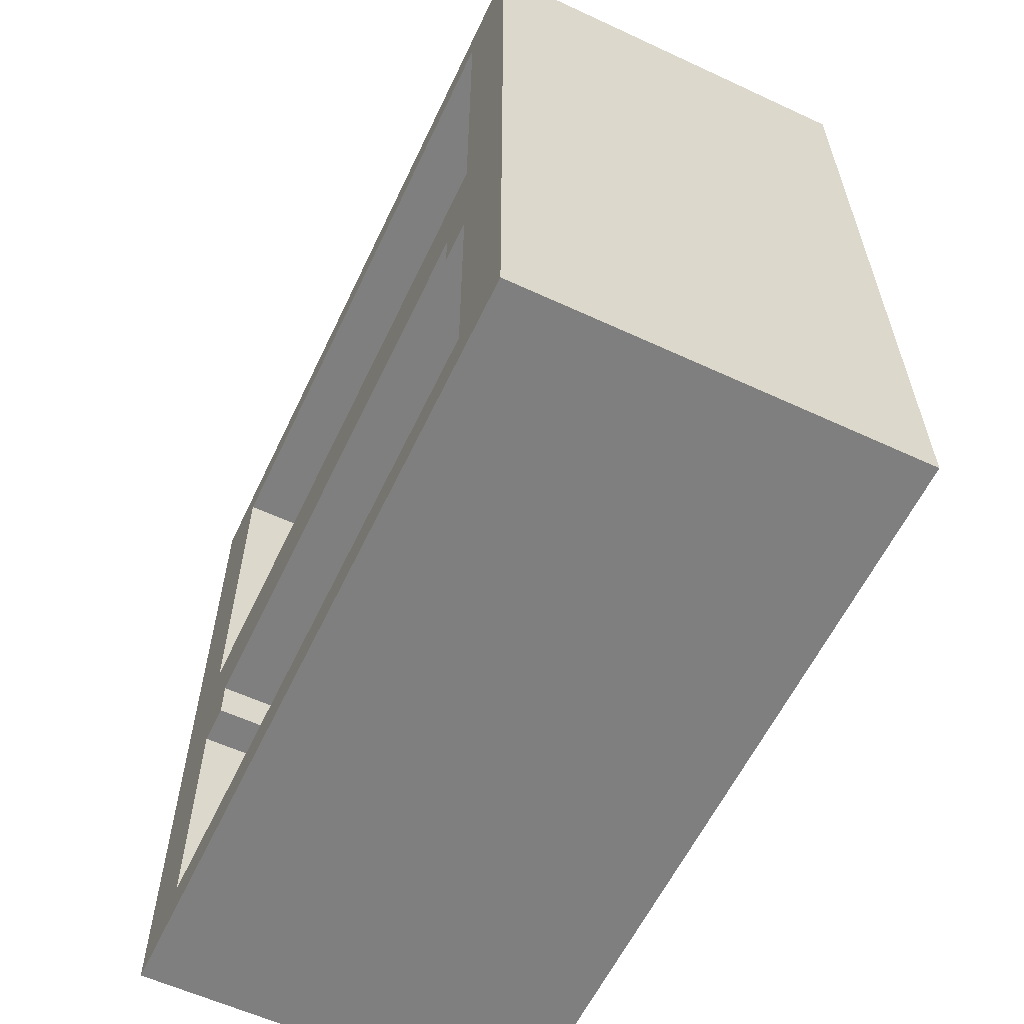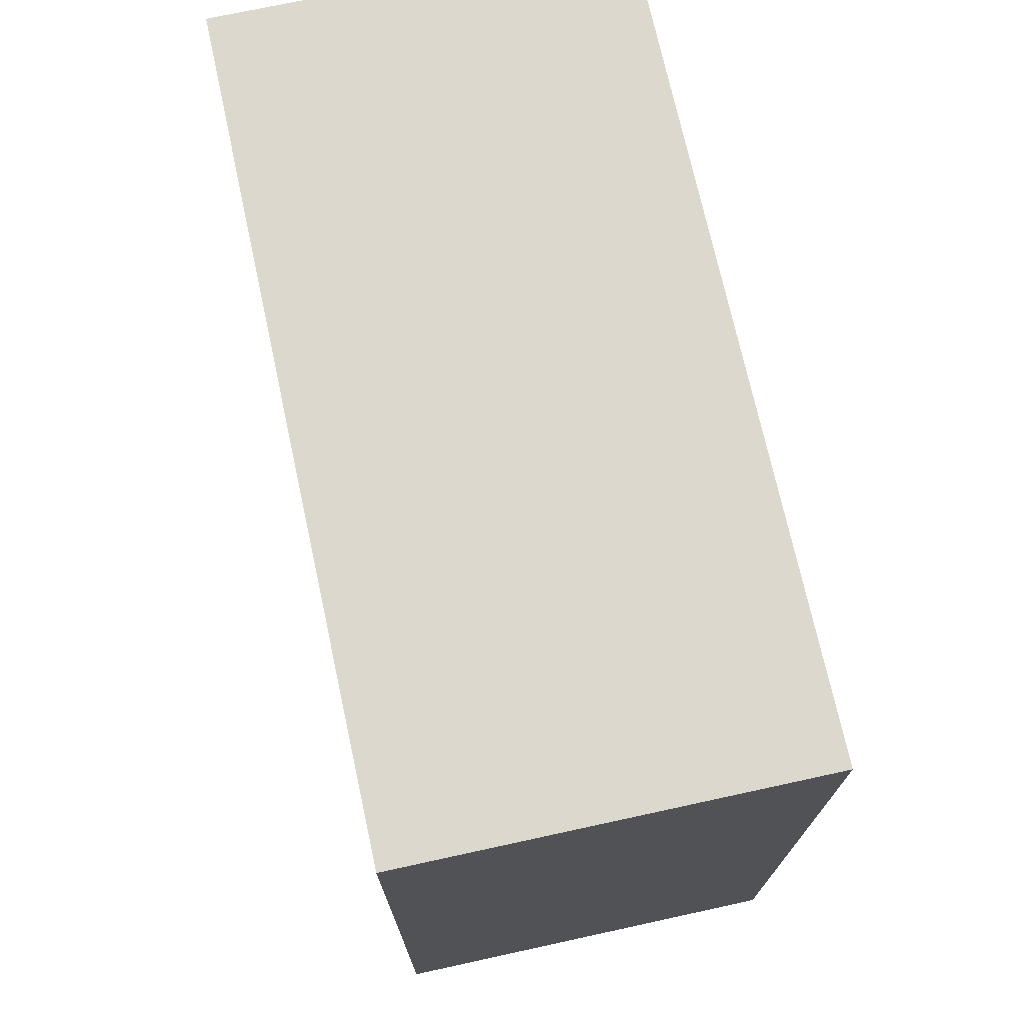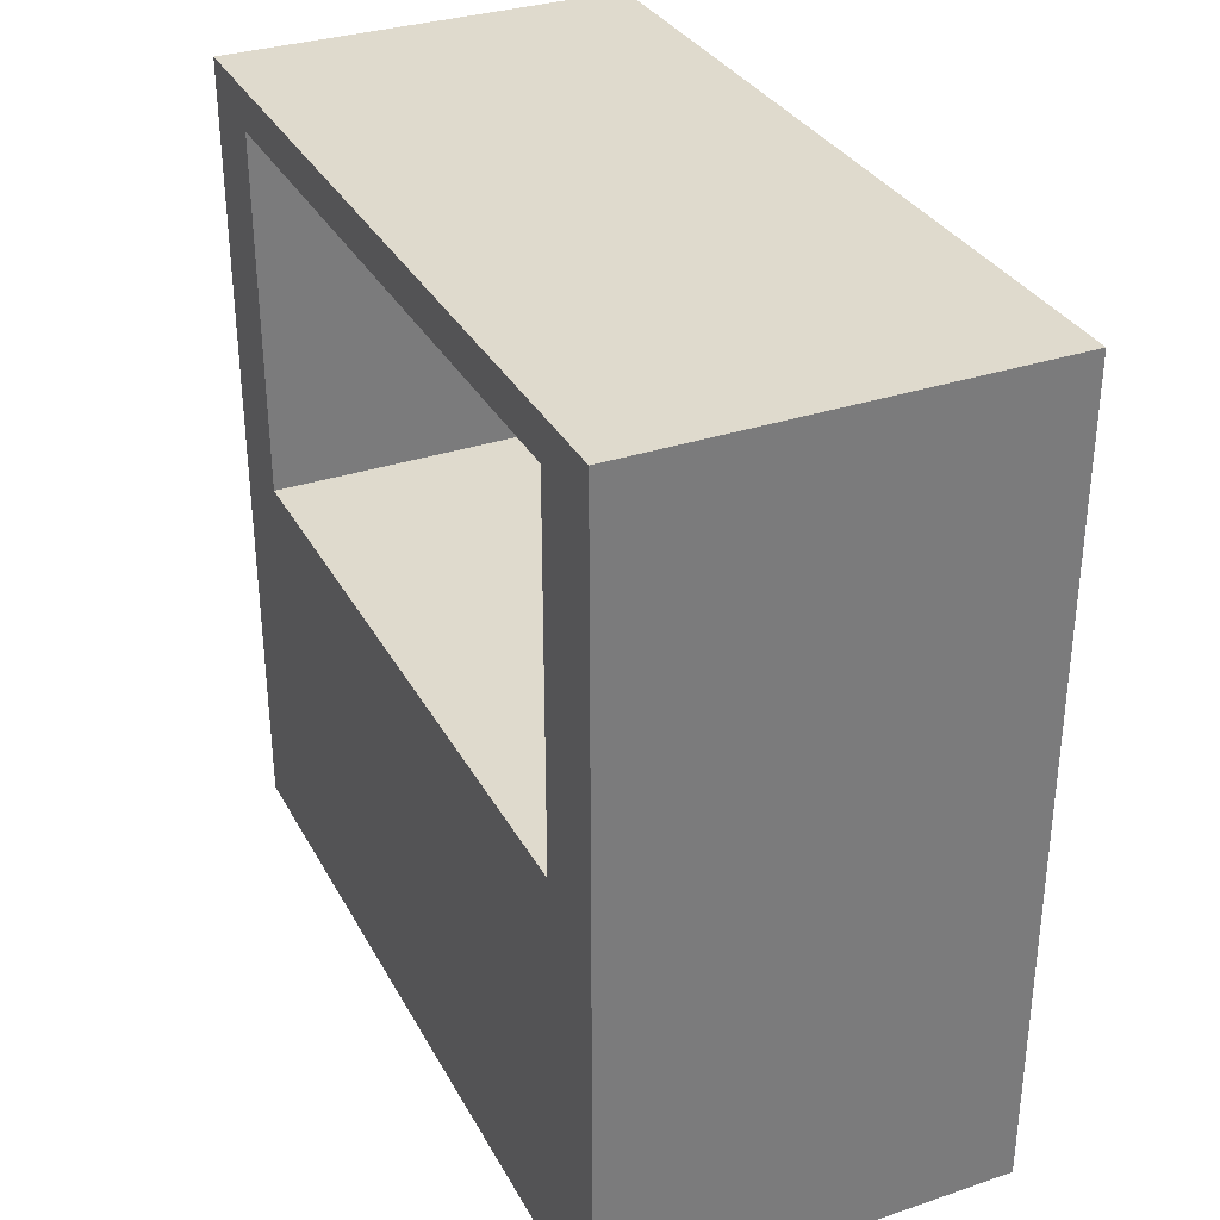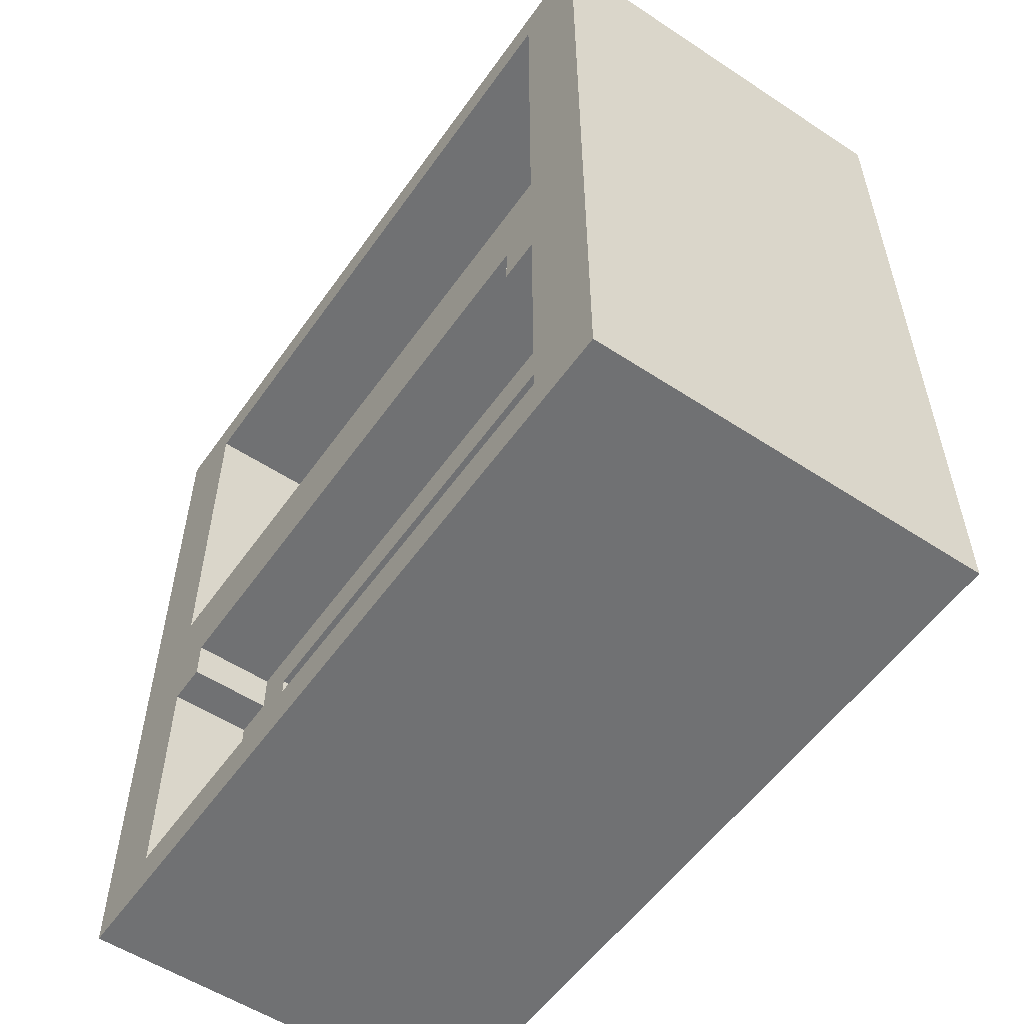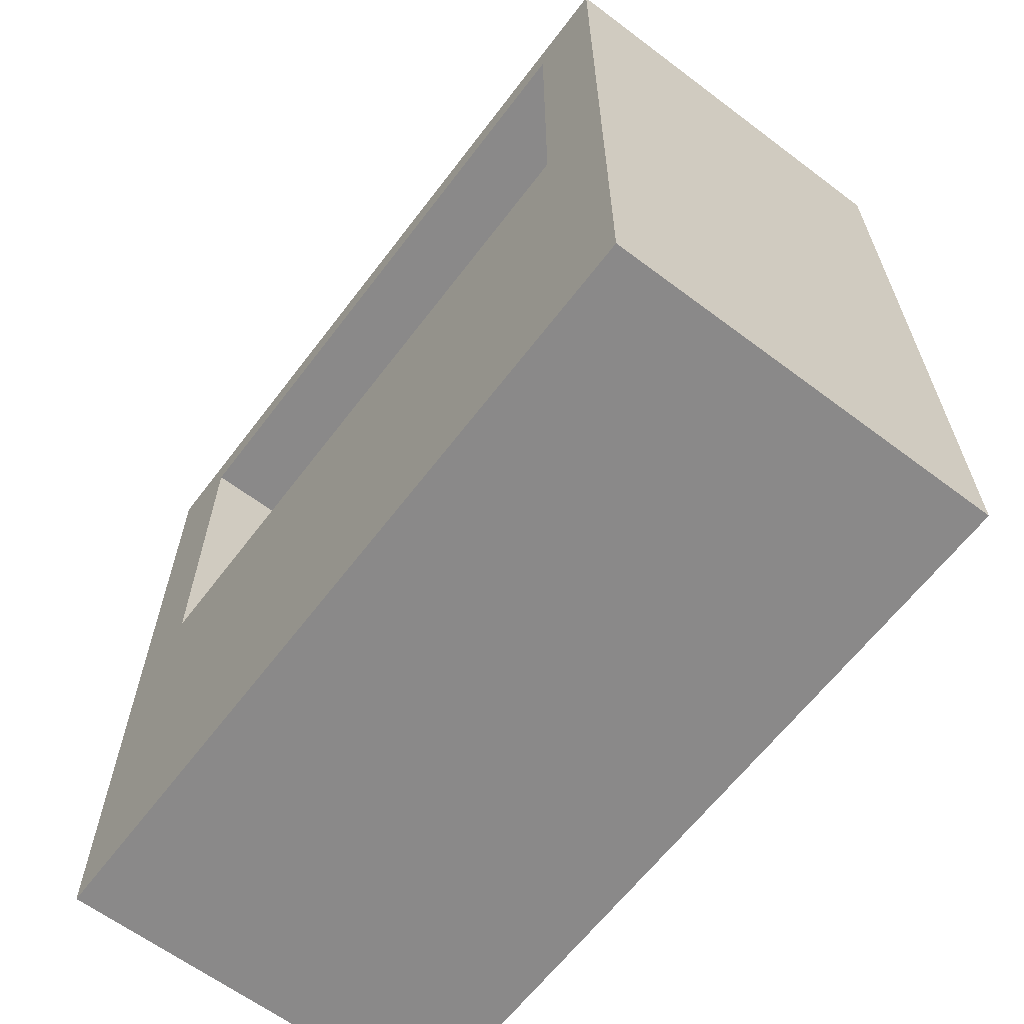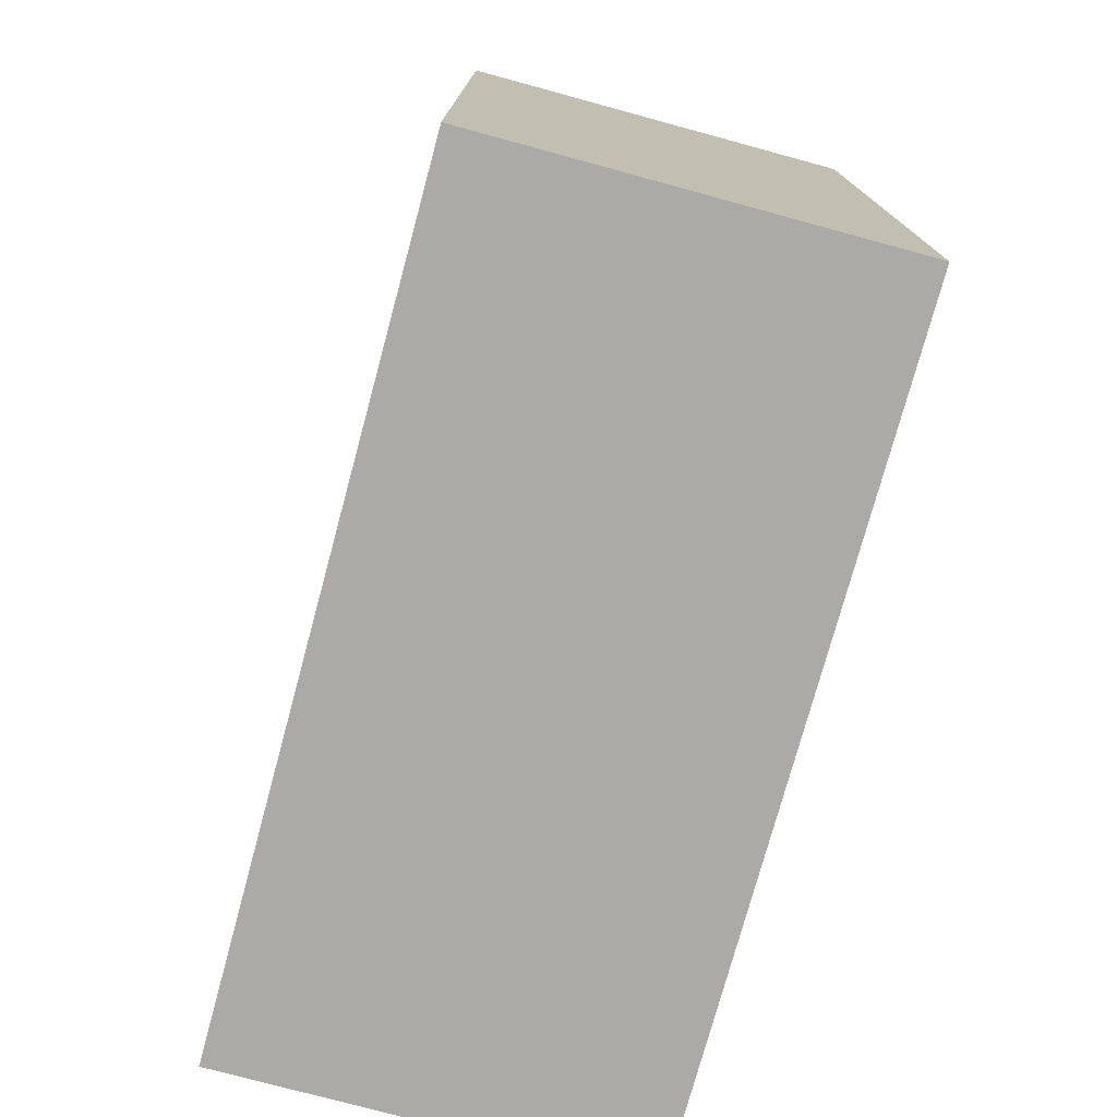
<metadata>
{"format":"obj","ext":"obj","renderer":"f3d","projection":"perspective","resolution":1024,"background":"white","views":[{"elev":-59.7,"azim":154.6,"up":"+Y"},{"elev":72.5,"azim":167.7,"up":"+Y"},{"elev":32.8,"azim":-24.8,"up":"+Y"},{"elev":-55.2,"azim":145.3,"up":"+Y"},{"elev":-63.3,"azim":-37.2,"up":"+Y"},{"elev":-75.9,"azim":164.8,"up":"+Z"}]}
</metadata>
<code>
o base
v 1 1.9 1.8
v 1 1 0.2
v 0 1 1.8
v 0 2 0
v 0.1 0.7 1.6
v 0.1 0.2 0.4
v 0.1 0.2 1.6
v 0 0 0
v 0 0 2
v 1 0 2
v 1 0.1 0.2
v 1 0.8 1.8
v 1 0.8 0.2
v 0.8 0.1 1.8
v 0.8 0.7 0.4
v 0.8 0.1 0.2
v 1 1 1.8
v 1 1 2
v 1 1 0
v 0 1 0.2
v 1 1.9 0.2
v 0 1 0
v 1 2 2
v 1 2 0
v 0 2 2
v 0.8 0.7 0.2
v 0.8 0.7 1.6
v 0.1 0.7 0.4
v 0.8 0.2 0.4
v 0.8 0.2 1.6
v 1 0 0
v 1 0.1 0
v 0 1 2
v 0.8 0.2 0.2
v 1 0.7 0.3
v 1 0.1 1.8
v 1 0.1 2
v 0.8 0.2 1.8
v 0 0 0.2
v 0 0.1 0
v 0 0 1.8
v 0 0.1 1.8
v 0 0.1 0.2
v 1 0.8 0
v 0 0.1 2
v 0.8 0.1 0.4
v 0.8 0.1 1.6
v 1 0 0.2
v 1 0 1.8
v 1 0.1 1.6
v 1 0.1 0.4
v 1 0 0.4
v 1 0 1.6
v 0.8 0.8 1.6
v 0.8 0.8 0.4
v 1 0.7 1.8
v 1 0.2 1.8
v 1 0.7 2
v 1 0.8 2
v 1 0.2 2
v 1 0.7 0.2
v 1 0.2 0.2
v 1 0.7 0
v 1 0.2 0
v 0 0 0.4
v 0 0 1.6
v 0 0.2 2
v 0 0.7 2
v 0 0.8 2
v 0 0.8 1.8
v 0 0.2 1.8
v 0 0.7 1.8
v 0 0.7 0.2
v 0 0.2 0.2
v 0 0.8 0.2
v 0 0.8 1.6
v 0 0.7 0
v 0 0.8 0
v 0 0.2 0
v 0 0.1 0.4
v 0 0.1 1.6
v 0 0.2 1.6
v 0 0.2 0.4
v 0 0.7 0.4
v 0 0.7 1.6
v 0 0.8 0.4
v 0 1 1.6
v 0 1 0.4
v 1 0.8 0.4
v 1 0.8 1.6
v 1 1 1.6
v 1 1 0.4
v 1 2 0.2
v 0 1.9 1.8
v 1 2 1.8
v 0 1.9 2
v 0 1.9 0
v 0 1.9 0.2
v 0 2 1.8
v 1 1.9 0
v 1 1.9 2
v 0 2 0.2
v 0.8 0.7 1.8
v 0.8 0.7 1.7
v 0.8 0.2 1.7
v 1 1 1.7
v 0 0 1.7
v 1 0 1.7
v 0 0.8 1.7
v 0 0.1 1.7
v 0 0.2 1.7
v 0 0.7 1.7
v 0 1 1.7
v 0.8 0.1 1.7
v 1 0.1 1.7
v 0.8 0.8 1.7
v 0.8 0.7 1.7
v 0.8 0.8 1.7
v 0.9992 0.7 1.7
v 0.9992 0.8 1.7
v 1 0.7 1.7
v 1 0.8 1.7
v 0.8 0.8 0.3
v 0.8 0.2 0.3
v 0 1 0.3
v 0.8 0.7 0.3
v 0 0.1 0.3
v 1 0 0.3
v 0 0 0.3
v 0 0.2 0.3
v 0 0.7 0.3
v 0 0.8 0.3
v 1 0.8 0.3
v 1 1 0.3
v 0.8 0.1 0.3
v 1 0.1 0.3
f 29 15 28 6
f 15 27 5 28
f 27 30 7 5
f 30 29 6 7
f 7 6 28 5
f 41 49 10 9
f 11 62 34 16
f 67 45 37 60
f 126 15 29 124
f 104 105 30 27
f 22 78 75 20
f 75 78 77 73
f 73 77 79 74
f 40 43 74 79
f 39 43 40 8
f 127 129 65 80
f 130 127 80 83
f 131 130 83 84
f 80 81 82 83
f 65 66 81 80
f 83 82 85 84
f 111 82 81 110
f 107 41 42 110
f 132 131 84 86
f 84 85 76 86
f 76 87 88 86
f 132 125 20 75
f 69 70 72 68
f 112 85 82 111
f 112 109 76 85
f 3 70 69 33
f 109 113 87 76
f 68 72 71 67
f 71 42 45 67
f 9 45 42 41
f 99 95 93 102
f 102 93 24 4
f 25 99 94 96
f 99 25 23 95
f 96 101 23 25
f 18 101 96 33
f 21 93 95 1
f 99 102 98 94
f 33 96 94 3
f 22 19 44 78
f 44 63 77 78
f 63 64 79 77
f 40 79 64 32
f 32 31 8 40
f 56 58 60 57
f 12 59 58 56
f 17 18 59 12
f 12 122 106 17
f 90 89 92 91
f 134 92 89 133
f 44 19 2 13
f 61 63 44 13
f 62 64 63 61
f 31 32 11 48
f 136 135 46 51
f 124 135 16 34
f 64 62 11 32
f 128 48 11 136
f 52 51 50 53
f 50 51 46 47
f 30 47 46 29
f 105 38 14 114
f 115 50 47 114
f 36 37 10 49
f 108 53 50 115
f 15 55 54 27
f 123 55 15 126
f 59 18 33 69
f 58 59 69 68
f 60 58 68 67
f 37 36 57 60
f 9 10 37 45
f 107 108 49 41
f 53 66 65 52
f 128 129 39 48
f 8 31 48 39
f 54 55 89 90
f 57 36 14 38
f 26 34 62 61
f 98 102 4 97
f 20 98 97 22
f 19 22 97 100
f 100 21 2 19
f 100 97 4 24
f 24 93 21 100
f 20 2 21 98
f 98 21 1 94
f 3 94 1 17
f 18 17 1 101
f 23 101 1 95
f 113 106 91 87
f 87 91 92 88
f 125 134 2 20
f 3 17 106 113
f 66 53 108 107
f 49 108 115 36
f 36 115 114 14
f 30 105 114 47
f 122 90 91 106
f 70 3 113 109
f 72 70 109 112
f 72 112 111 71
f 66 107 110 81
f 71 111 110 42
f 117 118 120 119
f 12 56 121 122
f 90 122 118 54
f 117 27 54 118
f 103 117 121 56
f 38 105 104 103
f 56 57 38 103
f 88 92 134 125
f 55 123 133 89
f 52 65 129 128
f 52 128 136 51
f 29 46 135 124
f 11 16 135 136
f 2 134 133 13
f 86 88 125 132
f 75 73 131 132
f 73 74 130 131
f 74 43 127 130
f 43 39 129 127
f 26 126 124 34
f 35 126 26 61
f 13 133 35 61
f 35 133 123 126
l 116 54

</code>
